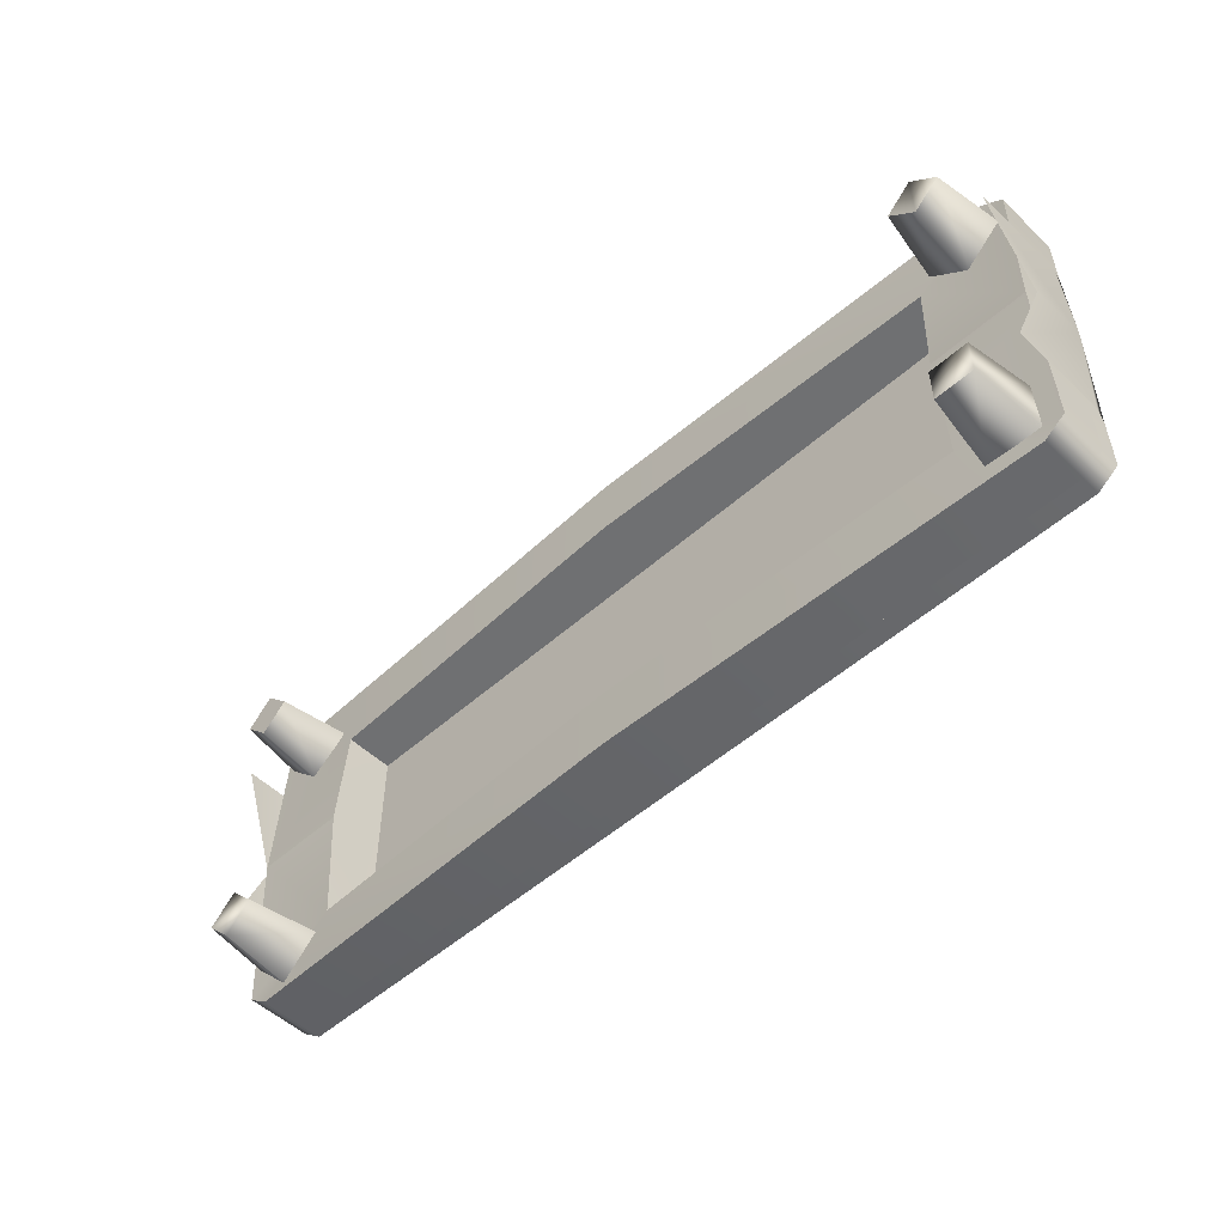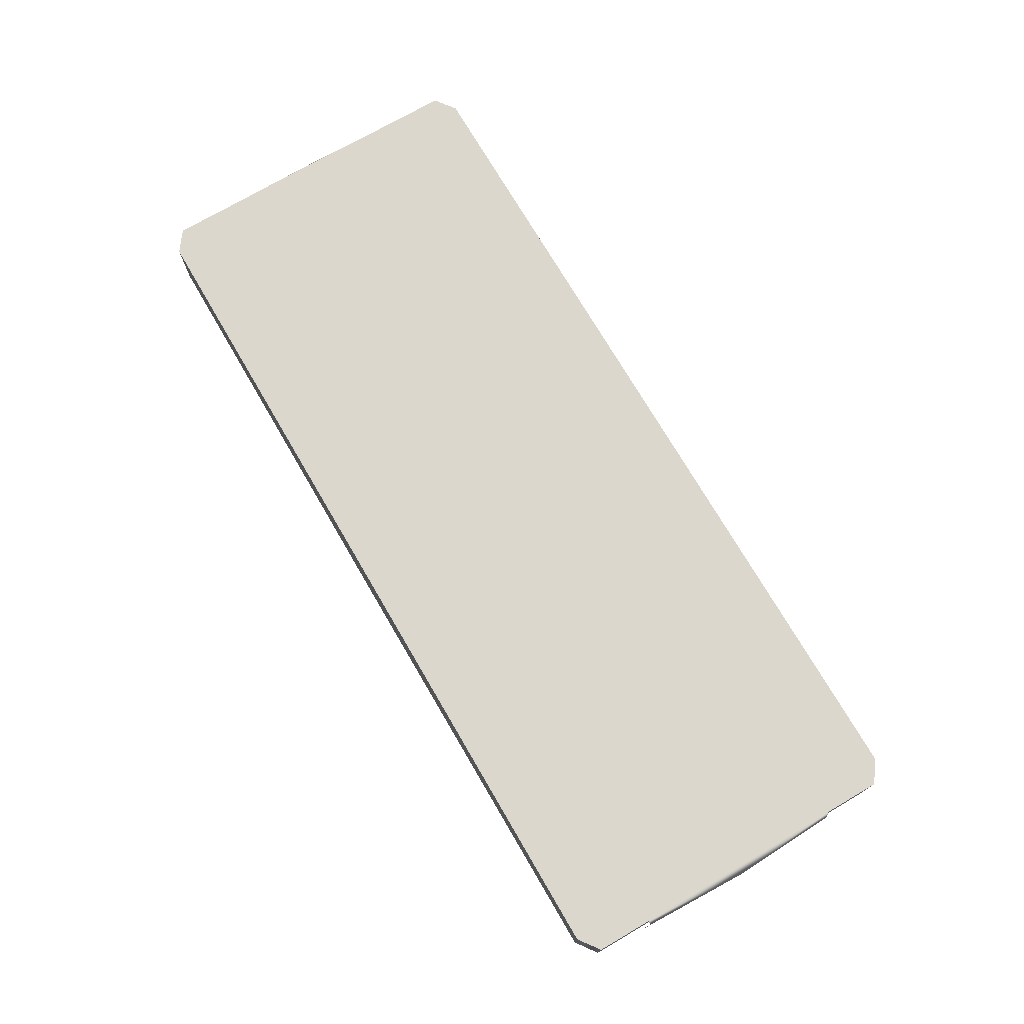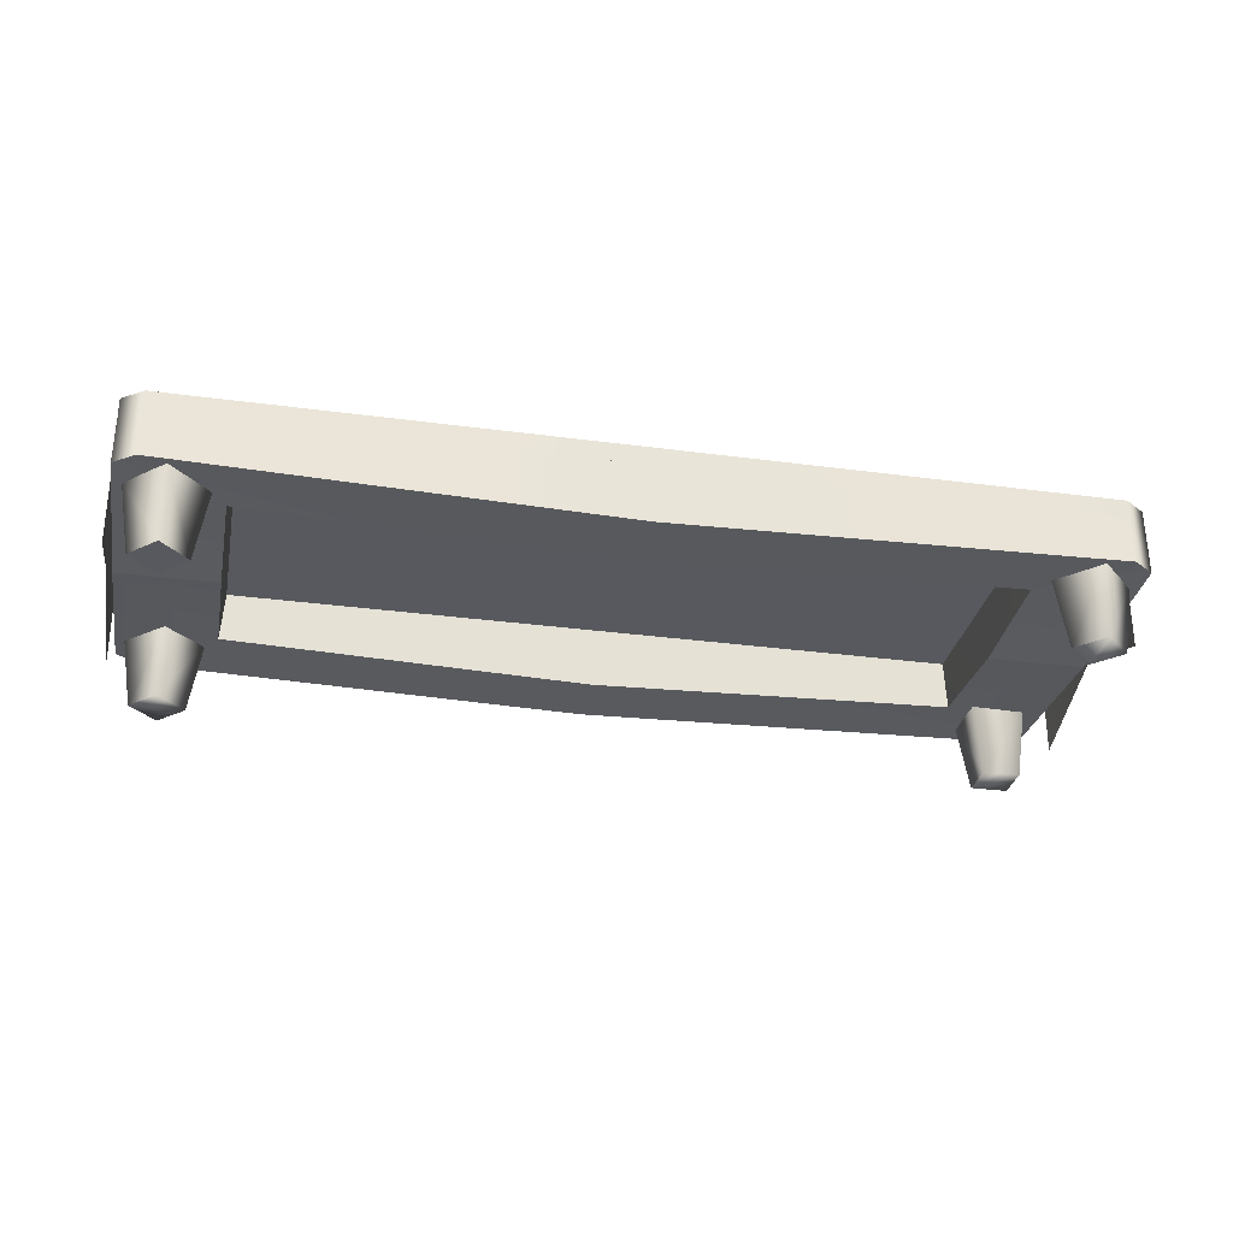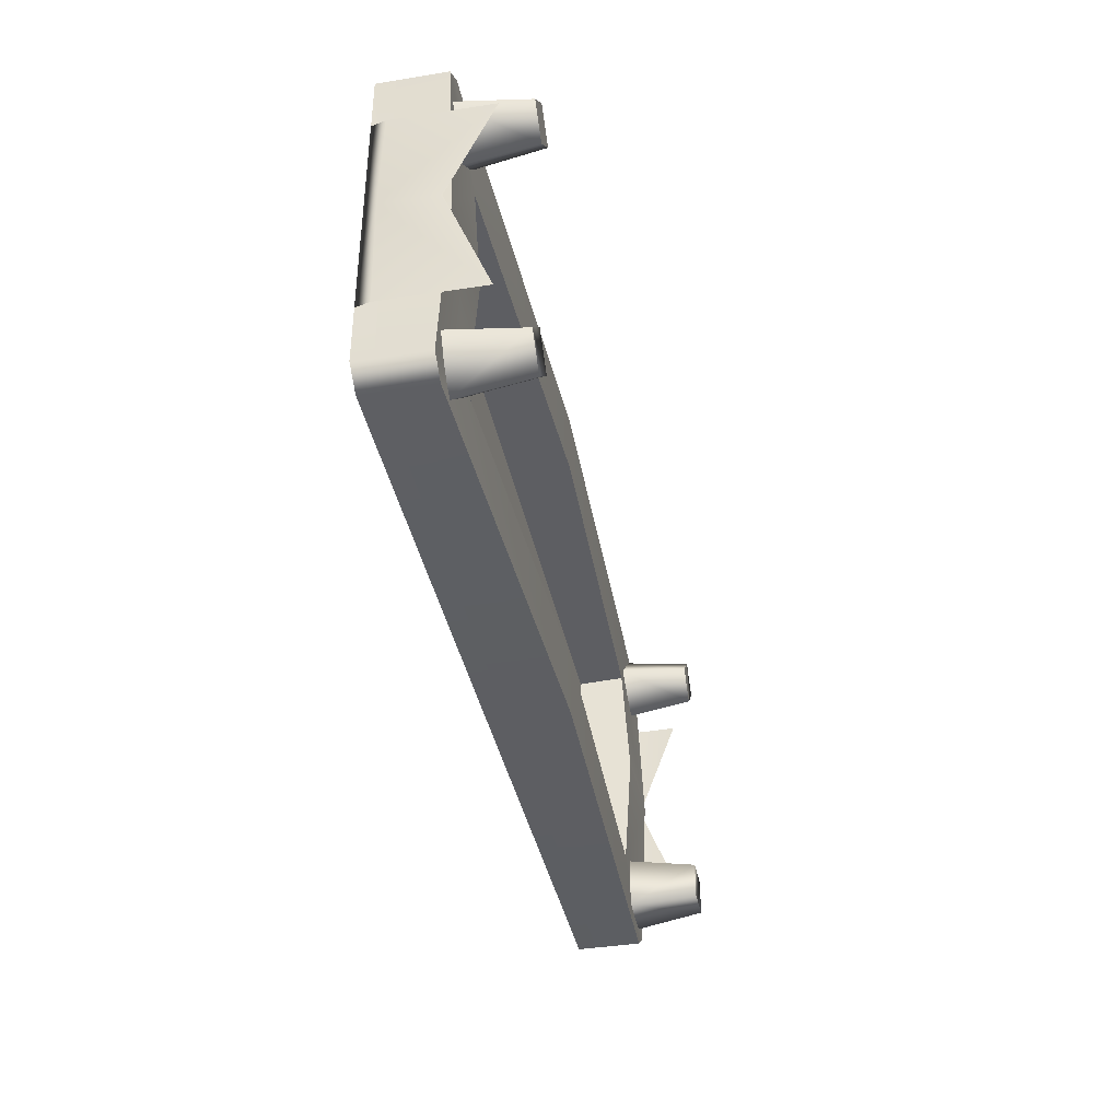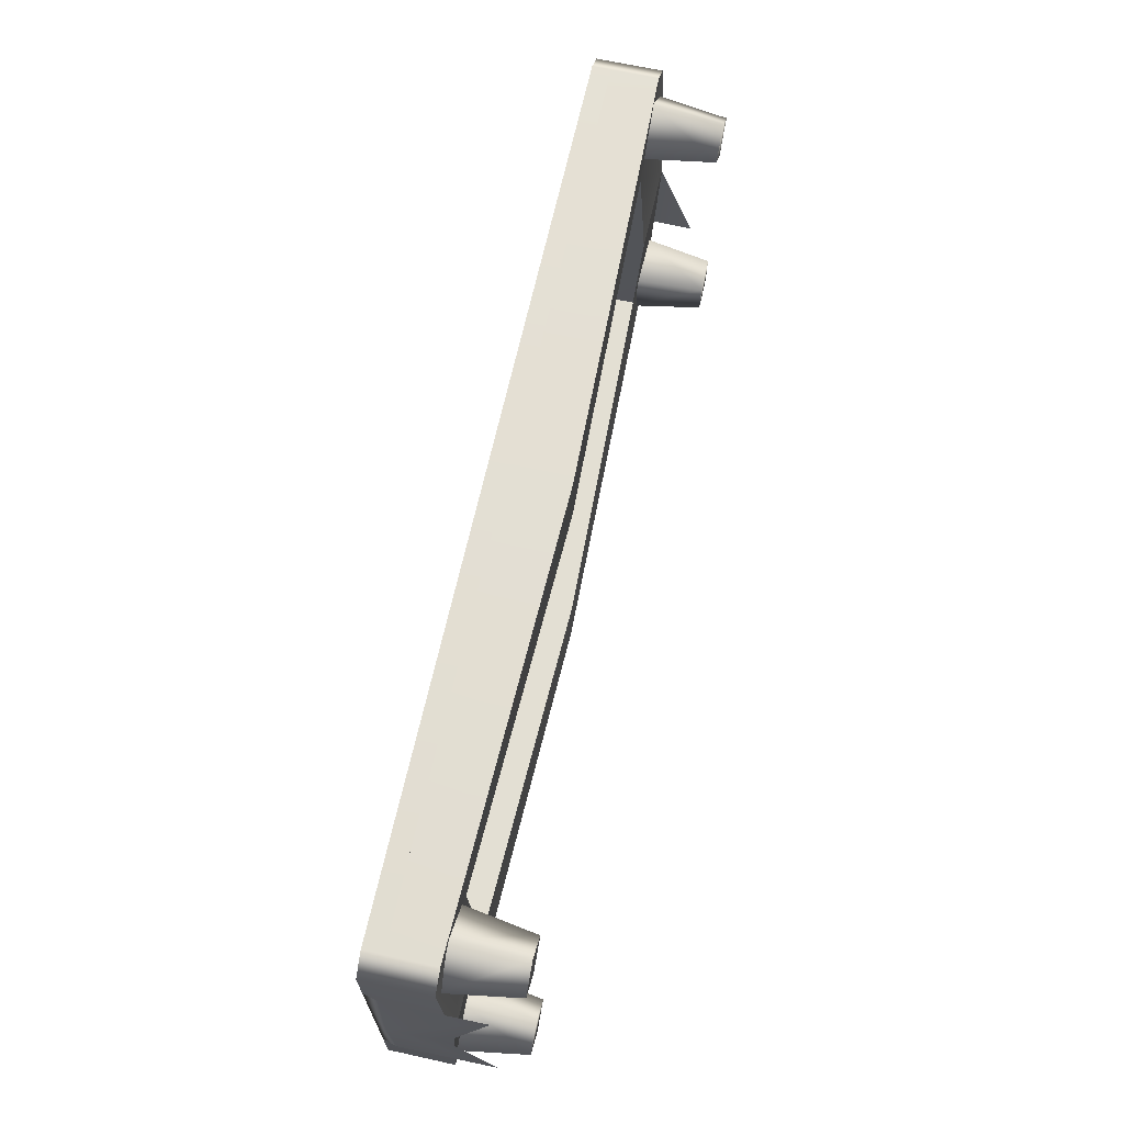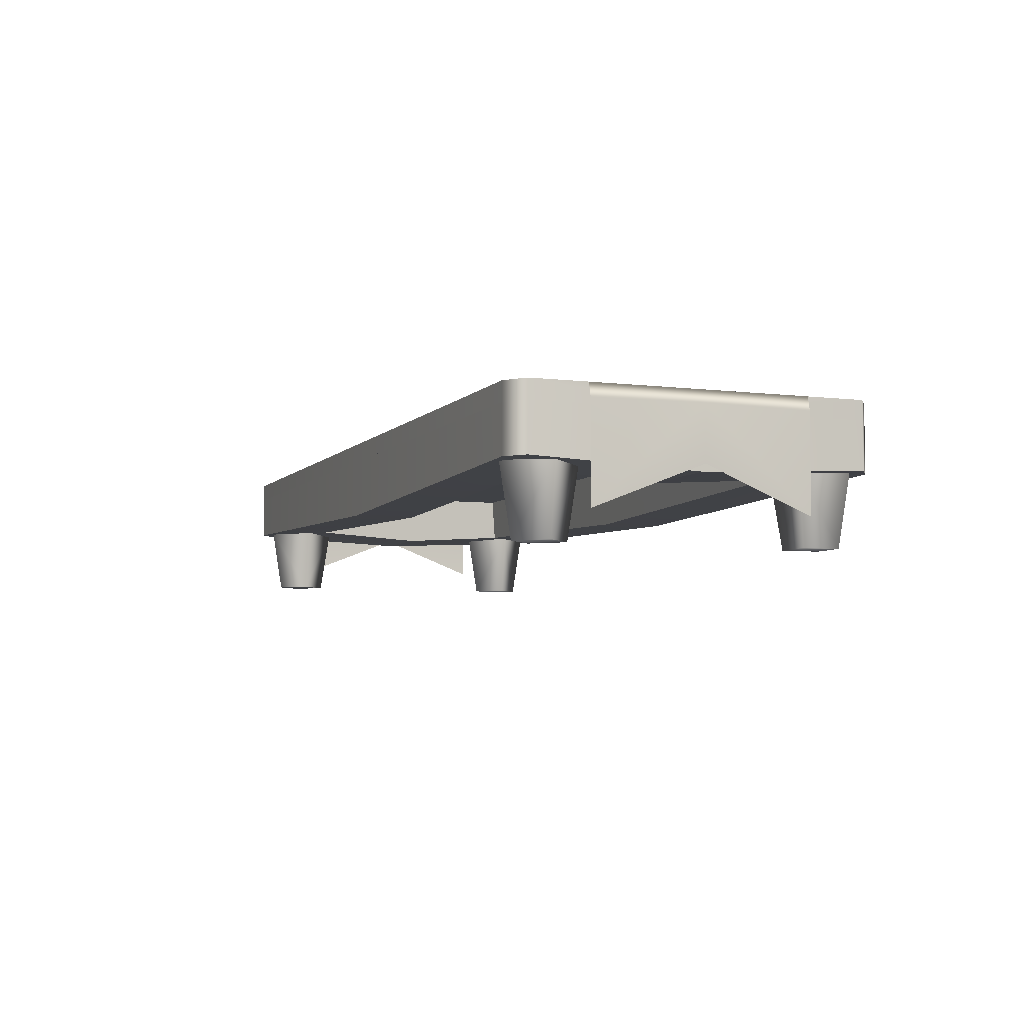
<metadata>
{"format":"obj","ext":"obj","renderer":"f3d","projection":"perspective","resolution":1024,"background":"white","views":[{"elev":-51.6,"azim":44.0,"up":"+Z"},{"elev":73.3,"azim":59.7,"up":"+Y"},{"elev":-30.4,"azim":-11.0,"up":"+Y"},{"elev":-39.1,"azim":-78.6,"up":"+Z"},{"elev":66.9,"azim":-77.5,"up":"+Z"},{"elev":-5.5,"azim":68.7,"up":"+Y"}]}
</metadata>
<code>
o model_2891
v 2.508 0.1385 -0.5811
v 2.529 0.3688 0.0001932
v 2.514 0.6554 -0.5811
v 2.514 0.6554 0.586
v 2.508 0.1385 0.586
v 2.494 0.7298 0.587
v 2.494 0.7298 -0.5816
v -2.517 0.3688 0.0001932
v -2.501 0.6554 -0.5811
v -2.501 0.6554 0.586
v -2.496 0.1385 0.586
v -2.496 0.1385 -0.5811
v -2.482 0.7298 -0.5816
v -2.482 0.7298 0.587
v -2.524 0.6581 0.000192
v -2.496 0.1385 -0.5811
v -2.517 0.3688 0.0001932
v -2.496 0.1385 0.586
v -2.501 0.6554 0.586
v -2.482 0.7298 0.587
v -2.482 0.7298 -0.5816
v -2.501 0.6554 -0.5811
v -2.482 0.7298 0.002669
v 2.508 0.1385 -0.5811
v 2.536 0.6581 0.000192
v 2.529 0.3688 0.0001932
v 2.514 0.6554 0.586
v 2.508 0.1385 0.586
v 2.494 0.7298 -0.5816
v 2.494 0.7298 0.002669
v 2.494 0.7298 0.587
v 2.514 0.6554 -0.5811
v 0 0.7301 -0.0002172
v 2.494 0.7298 0.002669
v 2.494 0.7298 -0.5816
v 0 0.7301 -0.5807
v 0 0.7301 0.5873
v 2.494 0.7298 0.587
v 2.38 0.6279 0.9758
v 2.494 0.6279 0.892
v 2.494 0.7298 0.8916
v 2.38 0.7298 0.9758
v 2.494 0.6279 -0.8921
v 2.38 0.6279 -0.9758
v 2.38 0.7298 -0.9758
v 2.494 0.7298 -0.8919
v 2.38 0.7298 -0.9758
v 0 0.7301 -0.9757
v 0 0.7301 -0.5807
v 0 0.6278 -0.9757
v 0 0.7301 -0.9757
v 2.38 0.7298 -0.9758
v 2.38 0.6279 -0.9758
v 2.38 0.6279 0.9758
v 2.38 0.7298 0.9758
v 0 0.7301 0.9757
v 0 0.6278 0.9757
v 2.494 0.6278 0.001775
v 2.494 0.7298 -0.5816
v 2.494 0.7298 0.002669
v 0 0.6278 -0.9757
v 2.38 0.6279 -0.9758
v 2.494 0.6279 -0.8921
v 2.494 0.6278 0.001775
v 2.494 0.6279 0.892
v 2.38 0.6279 0.9758
v 0 0.6278 0.9757
v 2.494 0.7298 0.587
v 0 0.7301 0.5873
v 2.494 0.7298 0.8916
v 2.494 0.7298 -0.8919
v 2.494 0.7298 -0.5816
v 2.38 0.7298 0.9758
v 0 0.7301 0.9757
v 2.494 0.7298 0.587
v 0 0.7301 -0.0002172
v 0 0.7301 -0.5807
v -2.482 0.7298 -0.5816
v -2.482 0.7298 0.002669
v -2.482 0.7298 0.587
v 0 0.7301 0.5873
v -2.368 0.6279 0.9758
v -2.368 0.7298 0.9758
v -2.482 0.7298 0.8916
v -2.481 0.6279 0.892
v -2.481 0.6279 -0.8922
v -2.482 0.7298 -0.8919
v -2.368 0.7298 -0.9758
v -2.368 0.6279 -0.9758
v 0 0.6278 -0.9757
v 0 0.6278 0.9757
v -2.368 0.6279 0.9758
v -2.481 0.6279 0.892
v -2.481 0.6278 0.001775
v -2.481 0.6279 -0.8922
v -2.368 0.6279 -0.9758
v -2.368 0.7298 -0.9758
v 0 0.7301 -0.5807
v 0 0.7301 -0.9757
v 0 0.6278 -0.9757
v -2.368 0.6279 -0.9758
v -2.368 0.7298 -0.9758
v 0 0.7301 -0.9757
v -2.481 0.6278 0.001775
v -2.482 0.7298 0.587
v -2.482 0.7298 0.002669
v -2.368 0.6279 0.9758
v 0 0.6278 0.9757
v 0 0.7301 0.9757
v -2.368 0.7298 0.9758
v -2.482 0.7298 0.587
v -2.482 0.7298 0.8916
v 0 0.7301 0.5873
v -2.482 0.7298 -0.8919
v -2.482 0.7298 -0.5816
v -2.368 0.7298 0.9758
v 0 0.7301 0.9757
v -2.482 0.7298 -0.5816
v -1.96 0.3747 -0.632
v -2.368 0.3753 -0.9758
v 0 0.3104 -0.9758
v 0 0.3104 -0.6339
v -2.481 0.3748 -0.8925
v -2.481 0.6279 -0.8922
v -2.368 0.6279 -0.9758
v -2.368 0.3753 -0.9758
v -2.481 0.3339 0
v -2.481 0.6278 0.001775
v -1.96 0.3339 0
v -1.941 0.6277 0.6074
v -1.96 0.3747 0.632
v -1.96 0.3747 -0.632
v -1.96 0.3339 0
v -2.481 0.3339 0
v -2.481 0.3748 -0.8925
v -1.941 0.6277 -0.6074
v -1.96 0.3747 -0.632
v 0 0.3104 -0.6339
v 0.09108 0.6277 -0.6074
v 2.494 0.3748 -0.8925
v 1.972 0.3747 -0.632
v 2.38 0.3753 -0.9758
v 1.972 0.3747 -0.632
v 2.494 0.3748 -0.8925
v 2.494 0.3339 0
v 1.972 0.3339 0
v -2.481 0.3748 -0.8925
v 0 0.3104 -0.6339
v 0 0.3104 -0.9758
v 2.494 0.3748 -0.8925
v 2.38 0.3753 -0.9758
v 2.38 0.6279 -0.9758
v 2.494 0.6279 -0.8921
v 2.494 0.6278 0.001775
v 2.494 0.3339 0
v 1.953 0.6277 0.6074
v 1.972 0.3339 0
v 1.972 0.3747 0.632
v 1.972 0.3747 -0.632
v 1.953 0.6277 -0.6074
v -2.368 0.6279 -0.9758
v 0 0.6278 -0.9757
v 0 0.3104 -0.9758
v -2.368 0.3753 -0.9758
v 2.38 0.6279 -0.9758
v 2.38 0.3753 -0.9758
v 1.972 0.3747 0.632
v 2.38 0.3753 0.9758
v 0 0.3104 0.9758
v 0 0.3104 0.6339
v 2.494 0.3748 0.8925
v 2.494 0.6279 0.892
v 2.38 0.6279 0.9758
v 2.38 0.3753 0.9758
v 2.494 0.3339 0
v 2.494 0.6278 0.001775
v 1.972 0.3747 0.632
v 1.972 0.3339 0
v 2.494 0.3339 0
v 2.494 0.3748 0.8925
v 1.953 0.6277 0.6074
v 1.972 0.3747 0.632
v 0 0.3104 0.6339
v -0.09108 0.6277 0.6074
v -2.481 0.3748 0.8925
v -1.96 0.3747 0.632
v -2.368 0.3753 0.9758
v -1.96 0.3747 0.632
v -2.481 0.3748 0.8925
v -2.481 0.3339 0
v -1.96 0.3339 0
v 2.494 0.3748 0.8925
v 0 0.3104 0.6339
v 0 0.3104 0.9758
v -2.481 0.3748 0.8925
v -2.368 0.3753 0.9758
v -2.368 0.6279 0.9758
v -2.481 0.6279 0.892
v -2.481 0.6278 0.001775
v -2.481 0.3339 0
v -1.96 0.3747 0.632
v -1.941 0.6277 0.6074
v 2.38 0.6279 0.9758
v 0 0.6278 0.9757
v 0 0.3104 0.9758
v 2.38 0.3753 0.9758
v -2.368 0.6279 0.9758
v -2.368 0.3753 0.9758
v 1.953 0.6277 -0.6074
v 1.972 0.3747 -0.632
v -1.96 0.3747 -0.632
v -1.941 0.6277 -0.6074
v -2.087 -0.000422 -0.7344
v -2.23 -0.000422 -0.5912
v -2.373 -0.000422 -0.7344
v -2.373 -0.000422 -0.7344
v -2.23 -0.000422 -0.5912
v -2.23 0.3826 -0.5293
v -2.435 0.3826 -0.7344
v -2.23 -0.000422 -0.5912
v -2.087 -0.000422 -0.7344
v -2.025 0.3826 -0.7344
v -2.23 0.3826 -0.5293
v -2.23 -0.000422 -0.8775
v -2.23 0.3826 -0.9394
v -2.23 -0.000422 -0.8775
v -2.23 -0.000422 -0.8775
v 2.141 -0.000422 -0.8356
v 2.343 -0.000422 -0.6331
v 2.141 -0.000422 -0.6331
v 2.387 0.3826 -0.5894
v 2.343 -0.000422 -0.6331
v 2.343 -0.000422 -0.8356
v 2.387 0.3826 -0.8793
v 2.343 -0.000422 -0.8356
v 2.141 -0.000422 -0.6331
v 2.387 0.3826 -0.5894
v 2.097 0.3826 -0.5894
v 2.097 0.3826 -0.8793
v 2.141 -0.000422 -0.8356
v 2.141 -0.000422 -0.6331
v 2.097 0.3826 -0.5894
v -2.373 -0.000422 0.7344
v -2.23 -0.000422 0.5912
v -2.087 -0.000422 0.7344
v -2.23 -0.000422 0.8775
v -2.087 -0.000422 0.7344
v -2.025 0.3826 0.7344
v -2.23 0.3826 0.9394
v -2.23 -0.000422 0.8775
v -2.435 0.3826 0.7344
v -2.23 0.3826 0.5293
v -2.23 -0.000422 0.5912
v -2.373 -0.000422 0.7344
v -2.23 -0.000422 0.5912
v -2.23 0.3826 0.5293
v 2.242 -0.000422 0.5912
v 2.385 -0.000422 0.7344
v 2.242 -0.000422 0.8775
v 2.099 -0.000422 0.7344
v 2.385 -0.000422 0.7344
v 2.242 -0.000422 0.5912
v 2.242 0.3826 0.5293
v 2.447 0.3826 0.7344
v 2.242 0.3826 0.9394
v 2.242 -0.000422 0.8775
v 2.037 0.3826 0.7344
v 2.099 -0.000422 0.7344
v 2.242 0.3826 0.5293
v 2.242 -0.000422 0.5912
g surface_000
f 3 6 7
f 3 4 6
f 2 4 3
f 4 2 5
f 1 2 3
f 10 13 14
f 10 9 13
f 8 9 10
f 8 12 9
f 10 11 8
f 21 15 23
f 21 22 15
f 22 16 15
f 15 16 17
f 18 15 17
f 19 15 18
f 15 19 20
f 15 20 23
f 32 29 25
f 25 29 30
f 30 31 25
f 25 31 27
f 27 28 25
f 25 28 26
f 24 25 26
f 32 25 24
f 129 211 212
f 129 212 130
f 129 130 131
f 157 209 210
f 156 209 157
f 156 157 158
f 204 207 208
f 204 208 205
f 203 204 205
f 203 205 206
f 183 201 202
f 183 202 184
f 181 183 184
f 181 182 183
f 199 200 195
f 199 195 198
f 195 197 198
f 195 196 197
f 187 193 194
f 187 186 193
f 185 186 187
f 192 168 167
f 167 168 169
f 167 169 170
f 188 190 191
f 188 189 190
f 177 179 180
f 177 178 179
f 175 176 172
f 175 172 171
f 171 172 173
f 171 173 174
f 162 165 166
f 162 166 163
f 161 162 163
f 161 163 164
f 138 159 160
f 138 160 139
f 136 138 139
f 136 137 138
f 154 155 150
f 154 150 153
f 150 152 153
f 150 151 152
f 142 148 149
f 142 141 148
f 140 141 142
f 147 120 119
f 119 120 121
f 119 121 122
f 143 145 146
f 143 144 145
f 132 134 135
f 132 133 134
f 127 128 124
f 127 124 123
f 123 124 125
f 123 125 126
f 117 113 116
f 116 113 112
f 111 112 113
f 115 98 114
f 114 98 97
f 97 98 99
f 107 109 110
f 107 108 109
f 100 102 103
f 100 101 102
f 90 95 96
f 90 94 95
f 90 93 94
f 90 92 93
f 90 91 92
f 86 88 89
f 86 87 88
f 104 87 86
f 104 118 87
f 104 106 118
f 104 105 106
f 104 84 105
f 104 85 84
f 82 84 85
f 82 83 84
f 79 80 81
f 79 81 76
f 76 78 79
f 76 77 78
f 74 73 69
f 73 70 69
f 68 69 70
f 72 71 49
f 71 47 49
f 47 48 49
f 61 66 67
f 61 65 66
f 61 64 65
f 61 63 64
f 61 62 63
f 54 56 57
f 54 55 56
f 50 52 53
f 50 51 52
f 43 44 45
f 43 45 46
f 58 43 46
f 58 46 59
f 58 59 60
f 58 60 75
f 58 75 41
f 58 41 40
f 39 40 41
f 39 41 42
f 34 37 38
f 34 33 37
f 33 34 35
f 33 35 36
f 267 269 270
f 267 270 268
f 265 267 268
f 265 268 266
f 264 265 266
f 264 266 261
f 261 263 264
f 261 262 263
f 257 259 260
f 257 258 259
f 247 255 256
f 247 256 248
f 247 248 249
f 247 249 250
f 250 249 251
f 250 251 254
f 251 253 254
f 251 252 253
f 243 245 246
f 243 244 245
f 241 242 239
f 241 239 240
f 239 233 240
f 239 234 233
f 231 233 234
f 231 232 233
f 236 237 238
f 236 232 237
f 229 228 235
f 228 229 230
f 227 225 222
f 227 222 221
f 220 221 222
f 220 222 223
f 216 225 226
f 216 219 225
f 216 218 219
f 216 217 218
f 215 224 213
f 213 214 215

</code>
